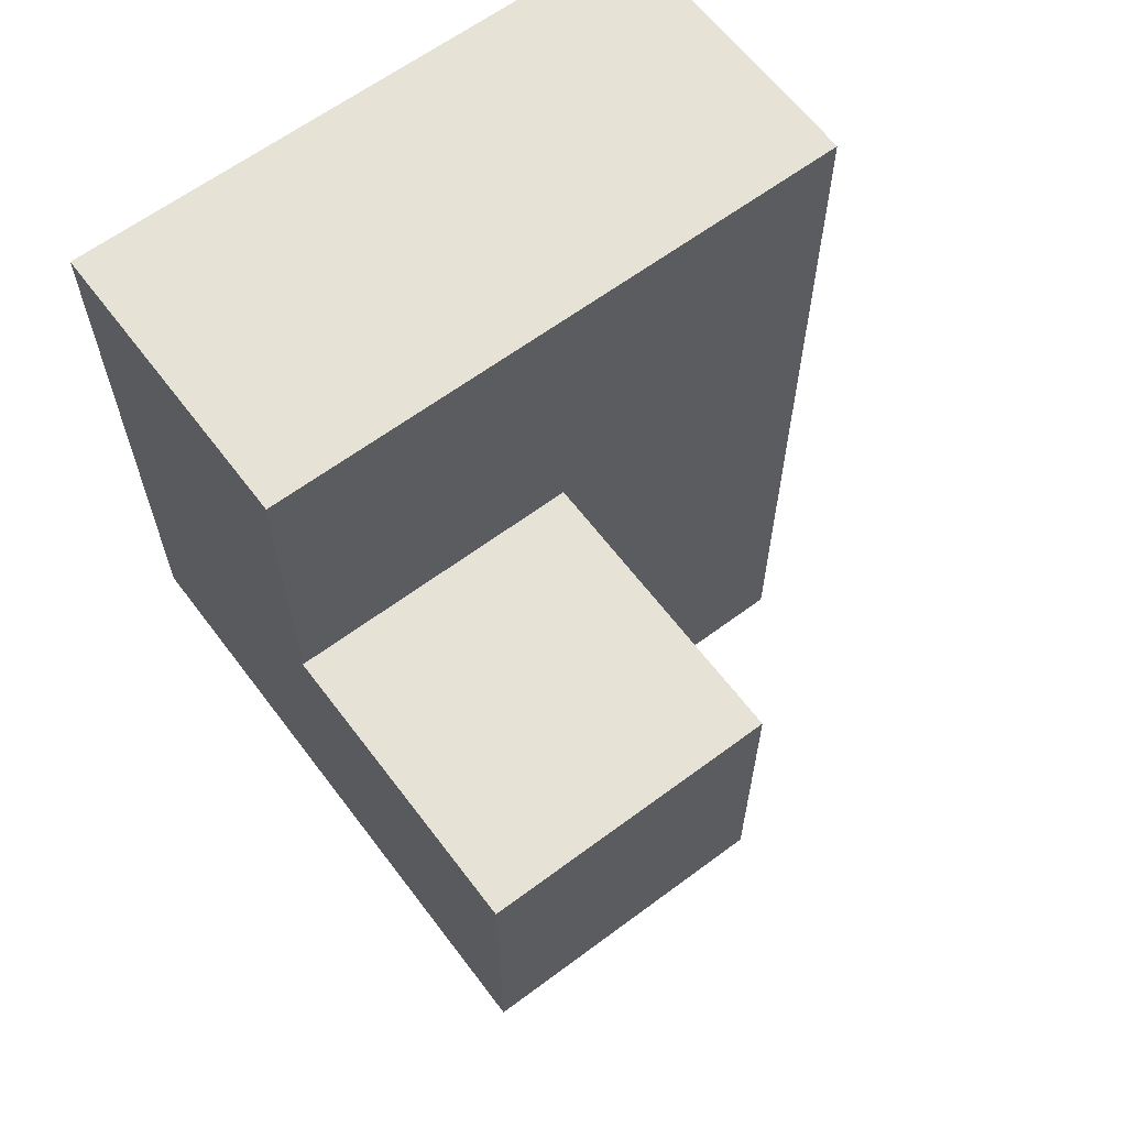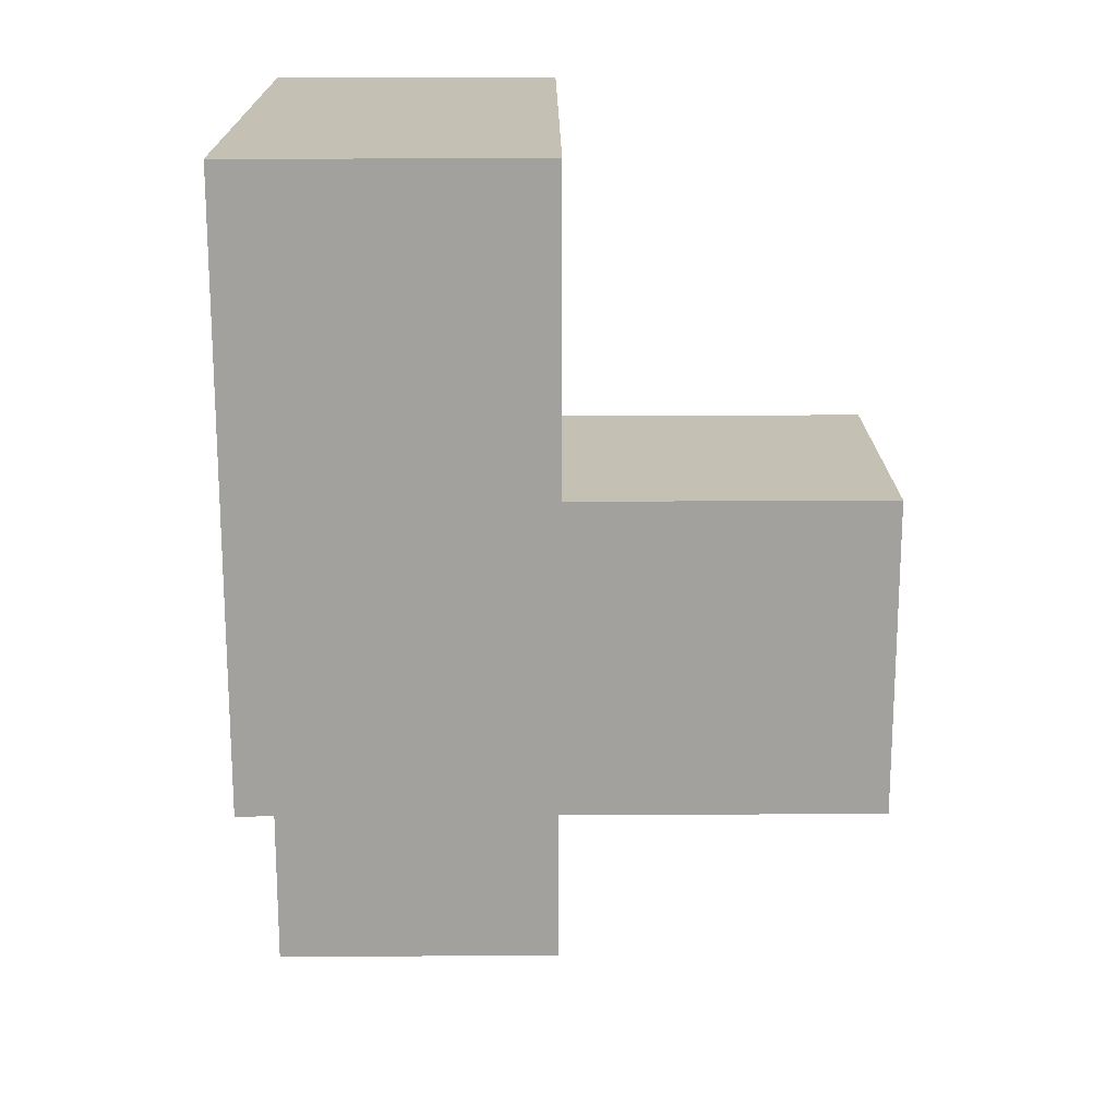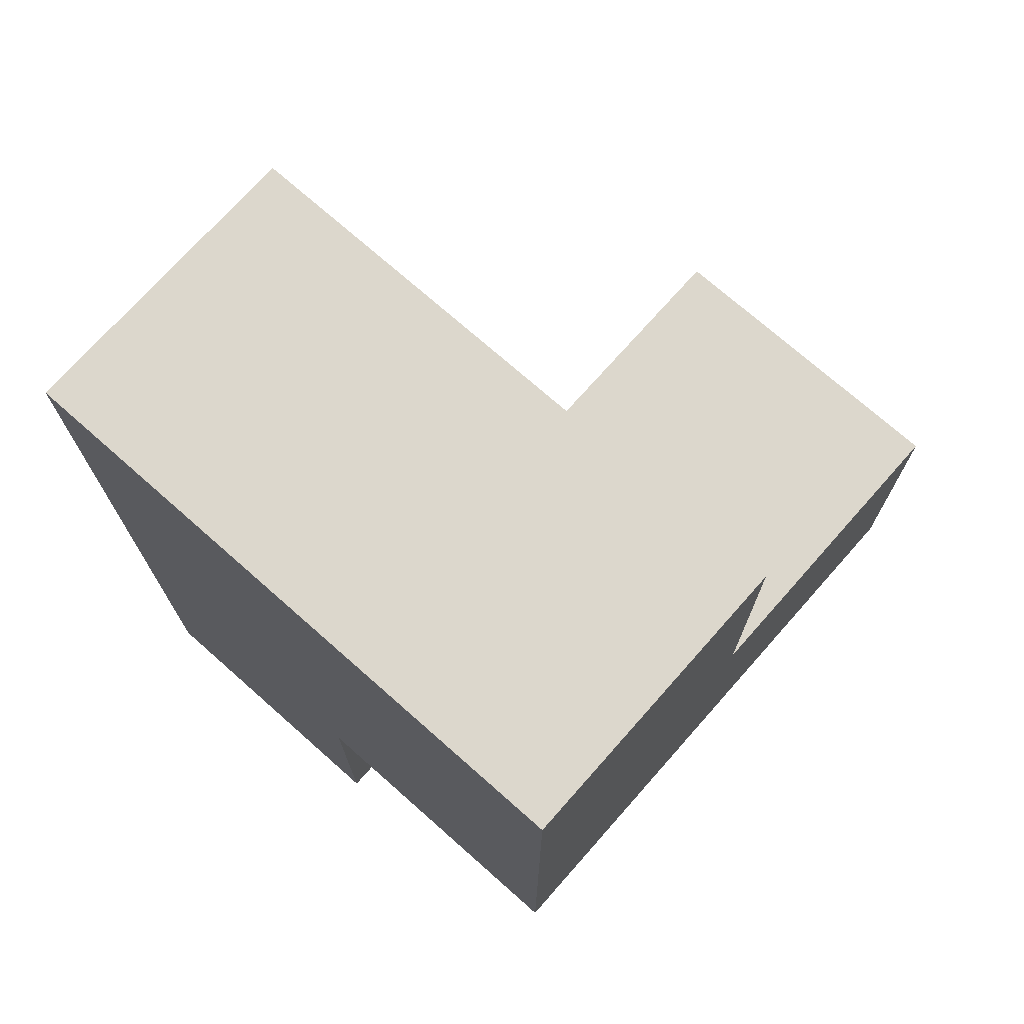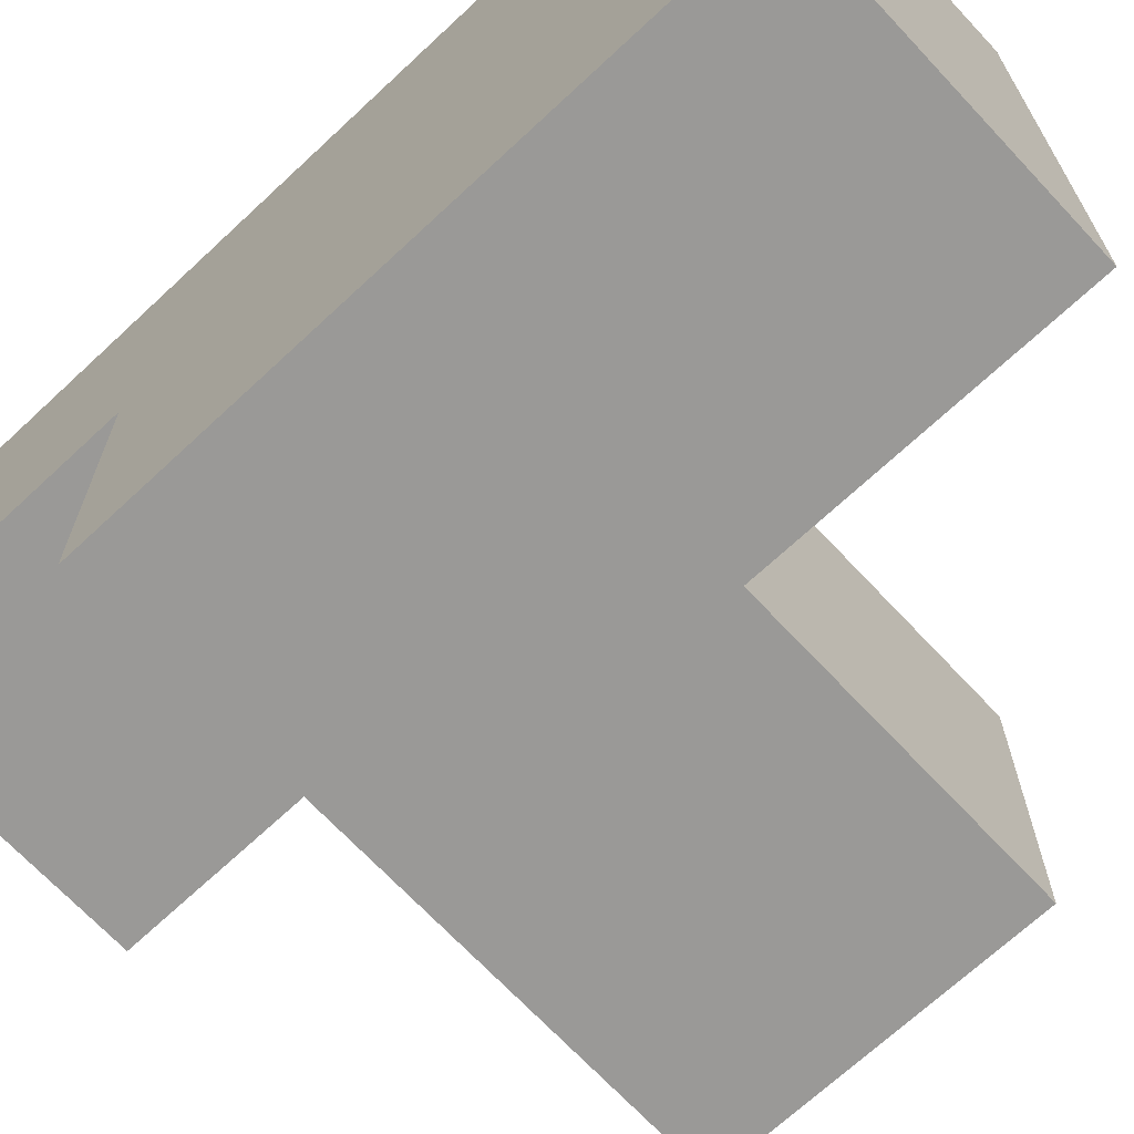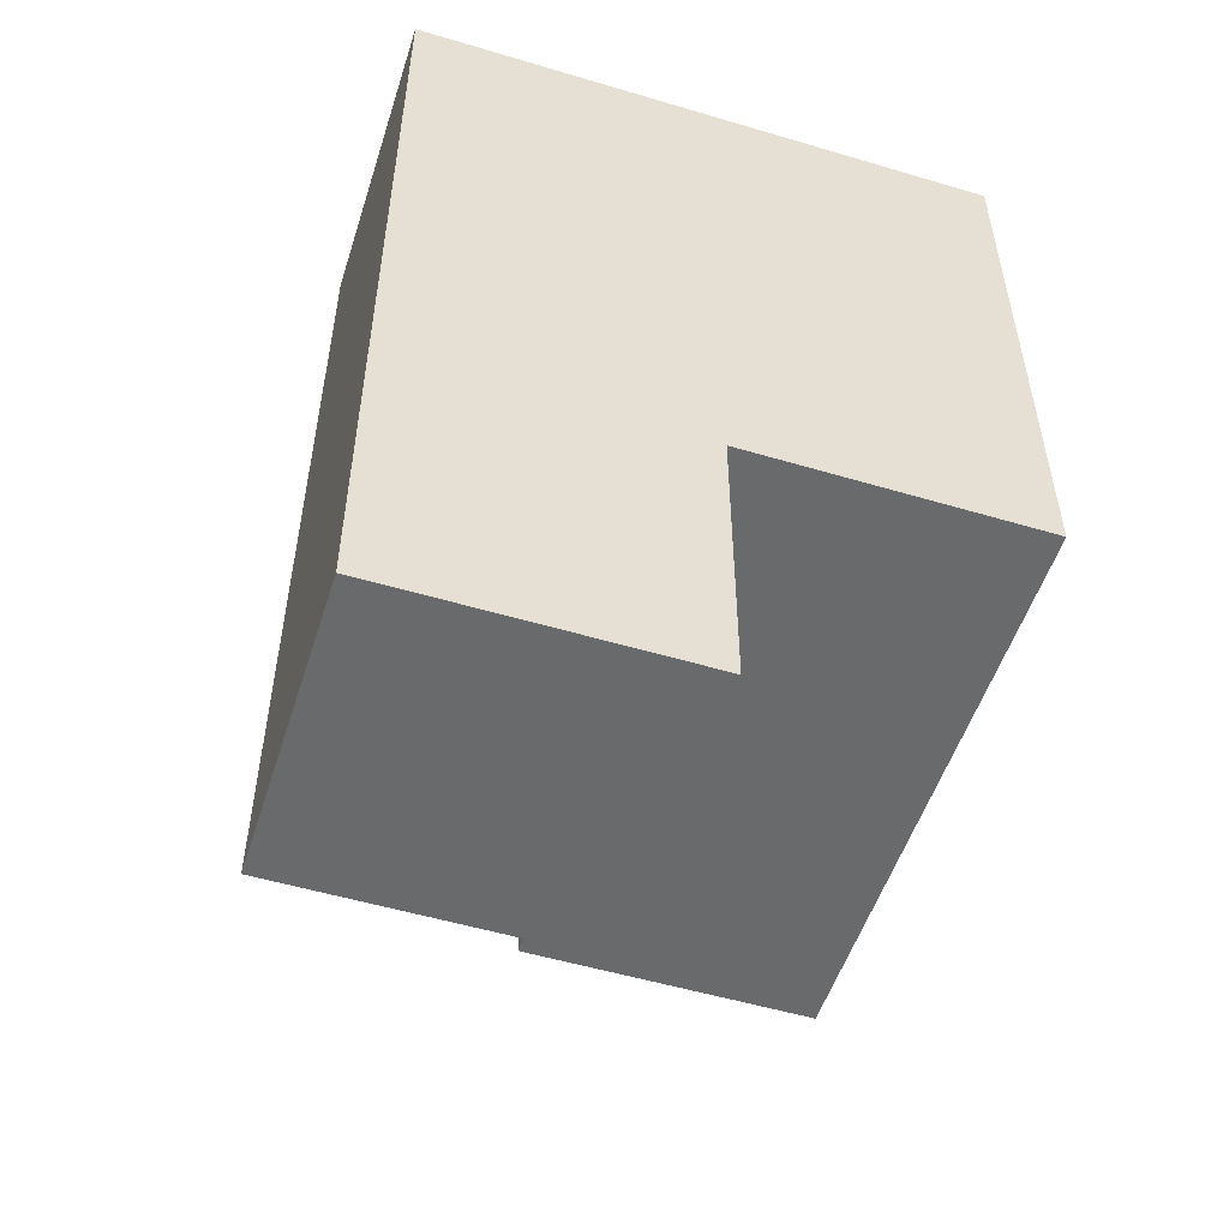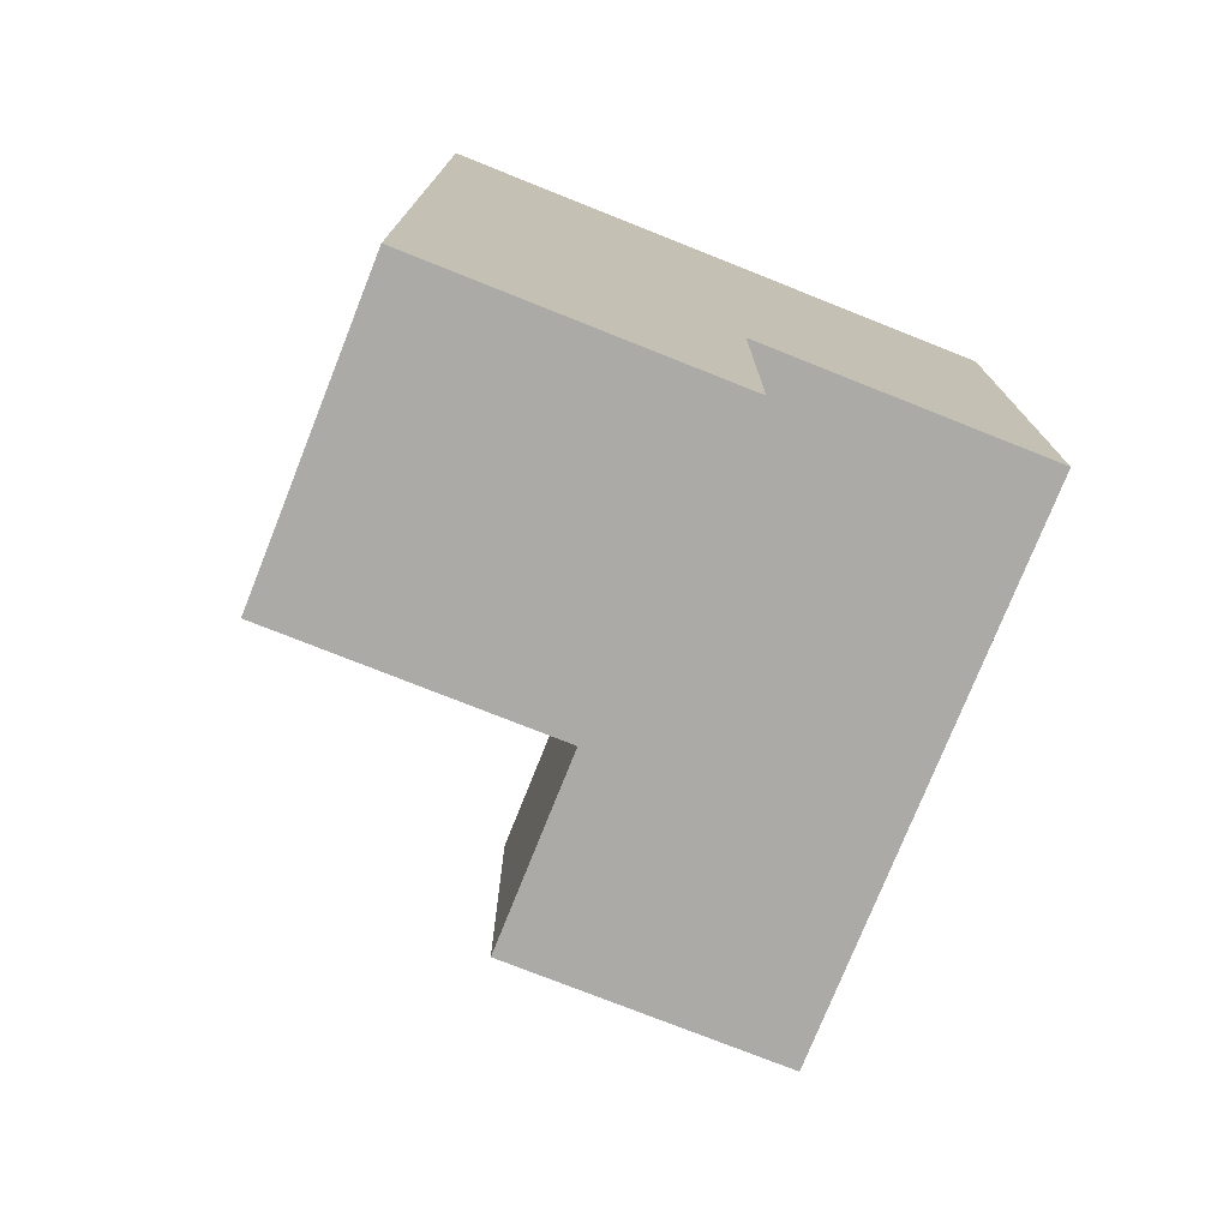
<metadata>
{"format":"obj","ext":"obj","renderer":"f3d","projection":"perspective","resolution":1024,"background":"white","views":[{"elev":63.0,"azim":-127.0,"up":"+Y"},{"elev":18.0,"azim":179.4,"up":"+Y"},{"elev":72.8,"azim":131.5,"up":"+Y"},{"elev":-69.0,"azim":133.1,"up":"+Z"},{"elev":-52.9,"azim":72.3,"up":"+Y"},{"elev":-75.8,"azim":68.3,"up":"+Y"}]}
</metadata>
<code>
v 2.013 2.006 2.01
v 3.993 2.006 3.99
v 3.993 3.986 3.99
v 3.003 2.006 3.99
v 3.003 3.986 3.99
v 3.003 2.996 2.01
v 3.993 2.996 2.01
v 2.013 2.996 3
v 3.993 2.006 3
v 3.993 3.986 3
v 3.003 3.986 3
v 3.003 1.016 3.99
v 3.003 2.006 3
v 3.003 2.996 3.99
v 3.993 1.016 3.99
v 2.013 2.996 2.01
v 3.993 2.996 3.99
v 3.993 2.006 2.01
v 2.013 2.006 3
v 3.993 3.986 2.01
v 3.003 1.016 3
v 3.003 2.006 2.01
v 3.003 2.996 3
v 3.003 3.986 2.01
v 3.993 1.016 3
v 3.993 2.996 3
f 18 22 7
f 6 7 22
f 22 18 13
f 9 13 18
f 18 7 9
f 26 9 7
f 7 6 20
f 24 20 6
f 20 24 10
f 11 10 24
f 24 6 11
f 23 11 6
f 7 20 26
f 10 26 20
f 4 2 14
f 17 14 2
f 23 13 14
f 4 14 13
f 9 26 2
f 17 2 26
f 22 1 6
f 16 6 1
f 19 13 8
f 23 8 13
f 1 22 19
f 13 19 22
f 6 16 23
f 8 23 16
f 16 1 8
f 19 8 1
f 25 21 9
f 13 9 21
f 12 15 4
f 2 4 15
f 21 25 12
f 15 12 25
f 13 21 4
f 12 4 21
f 25 9 15
f 2 15 9
f 14 17 5
f 3 5 17
f 10 11 3
f 5 3 11
f 11 23 5
f 14 5 23
f 26 10 17
f 3 17 10

</code>
